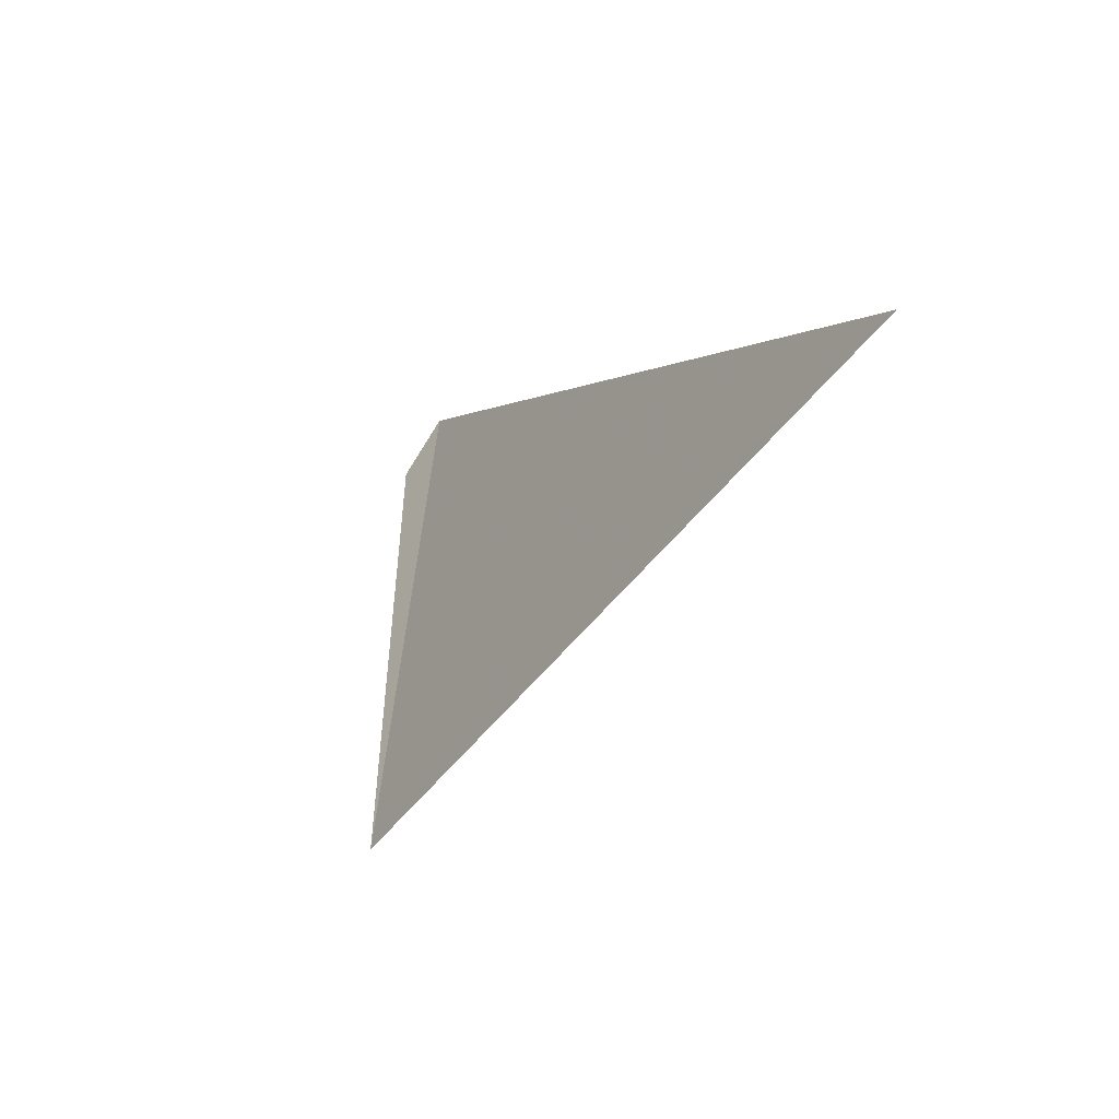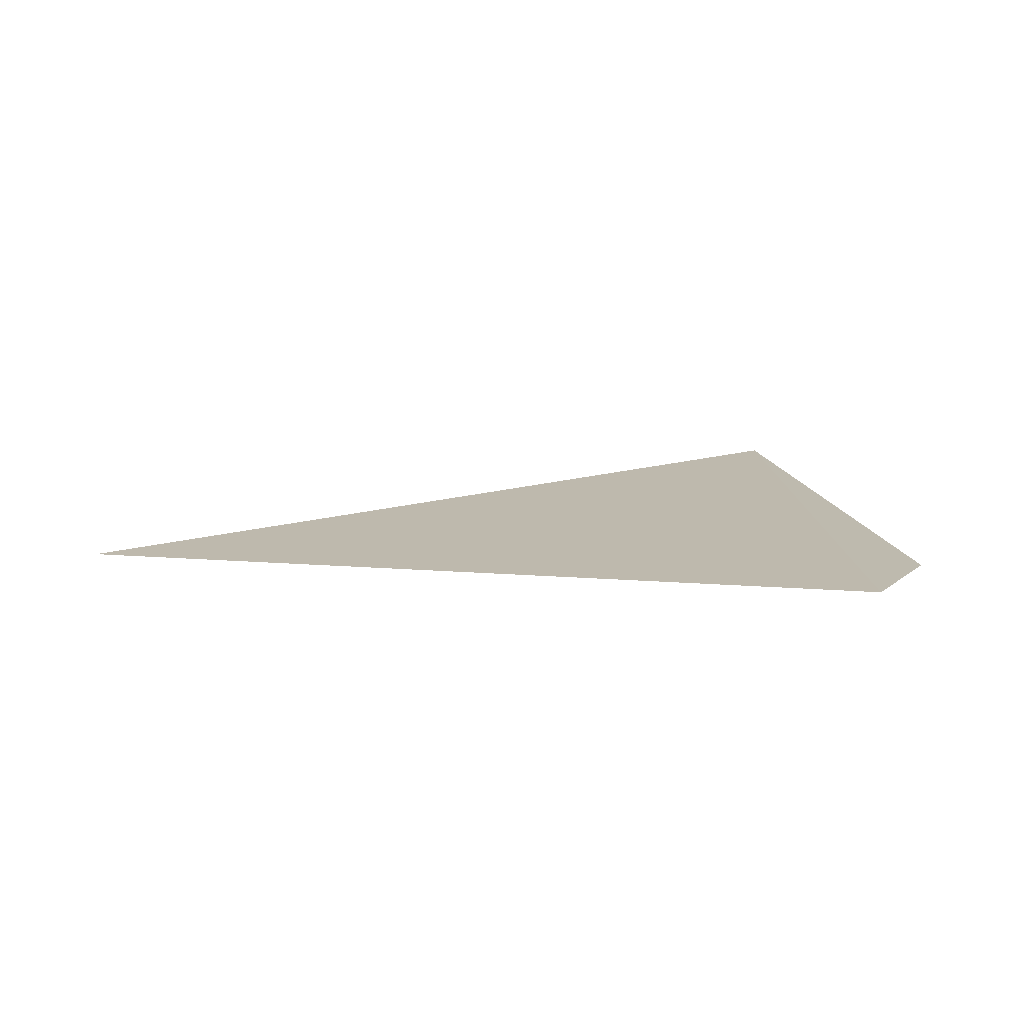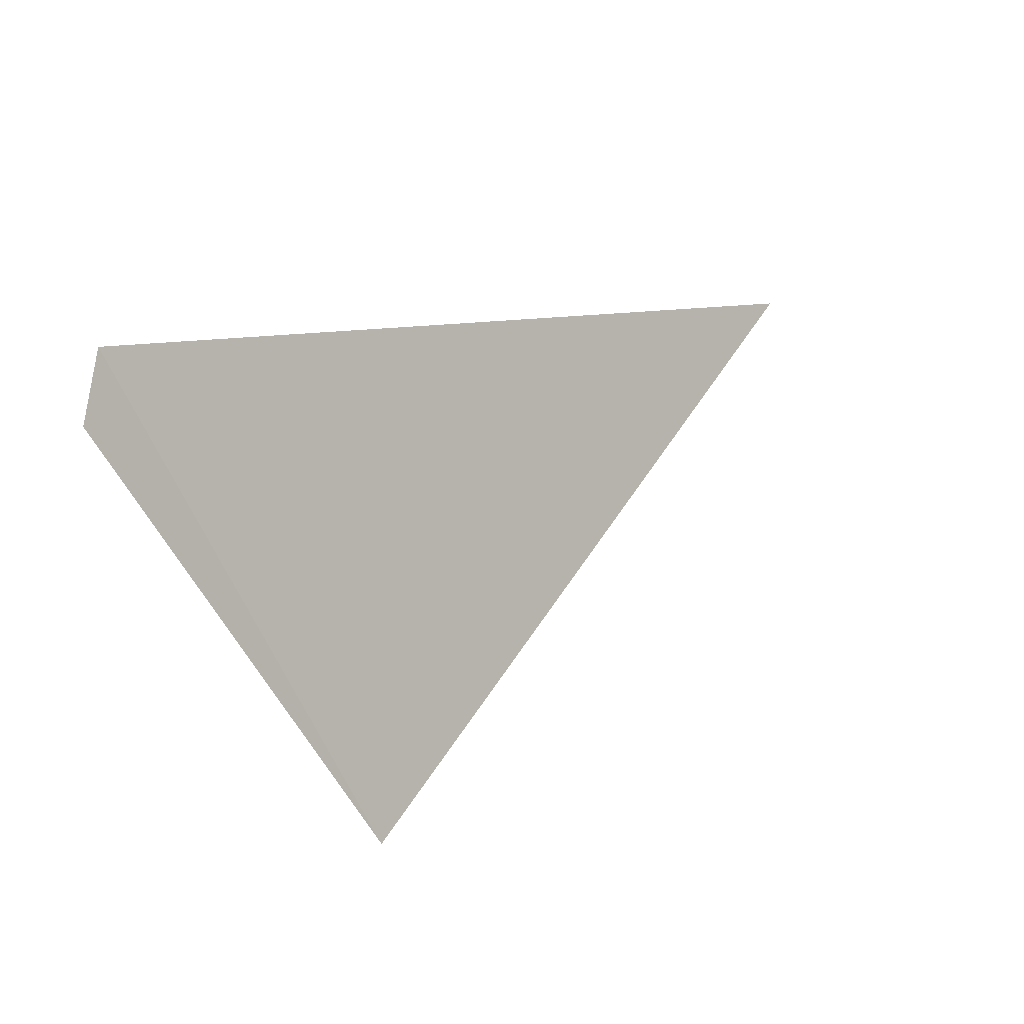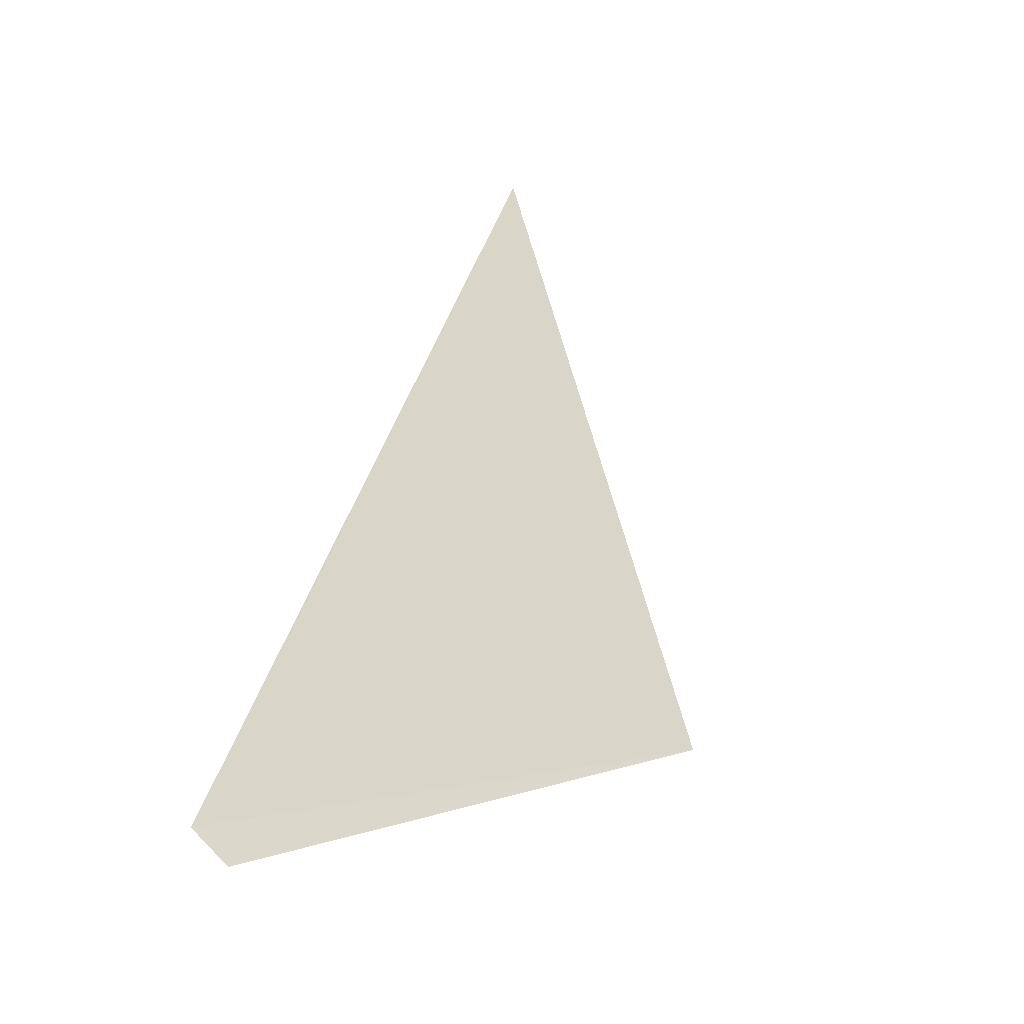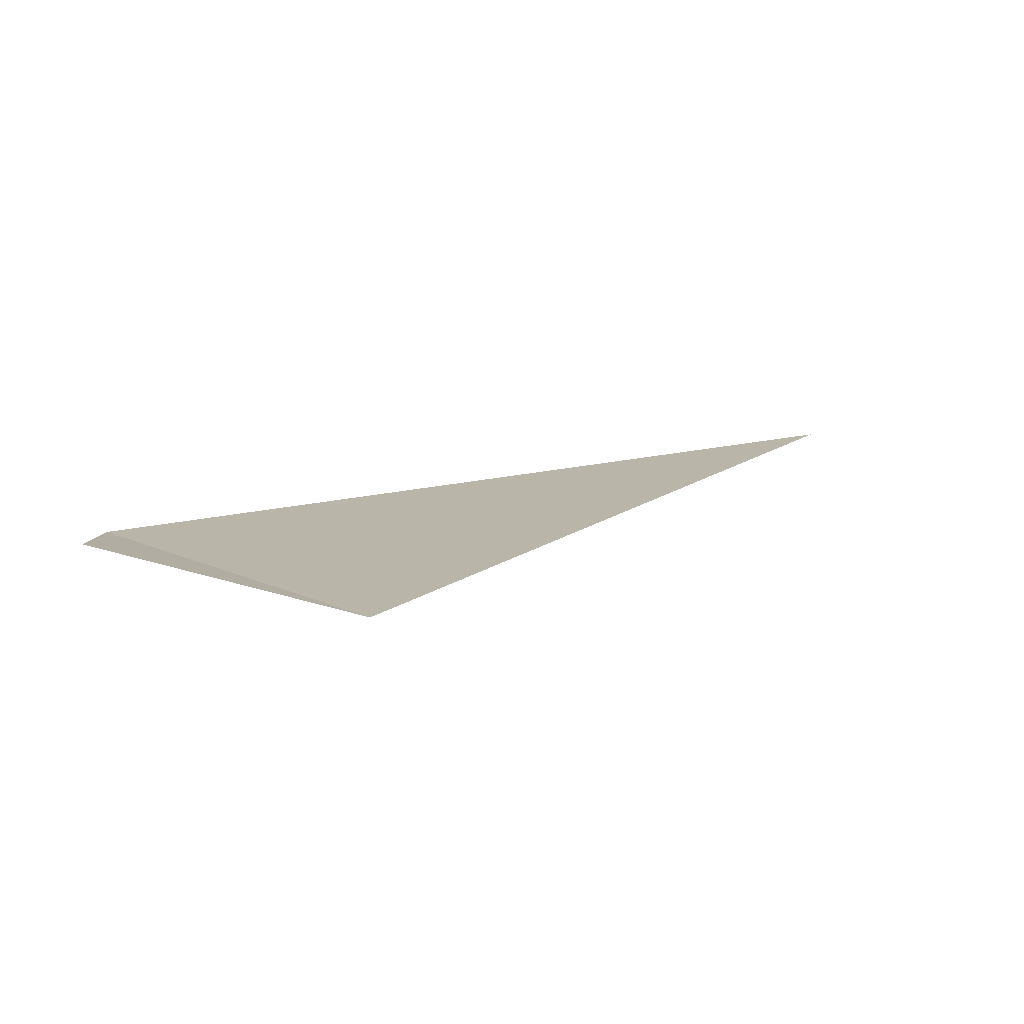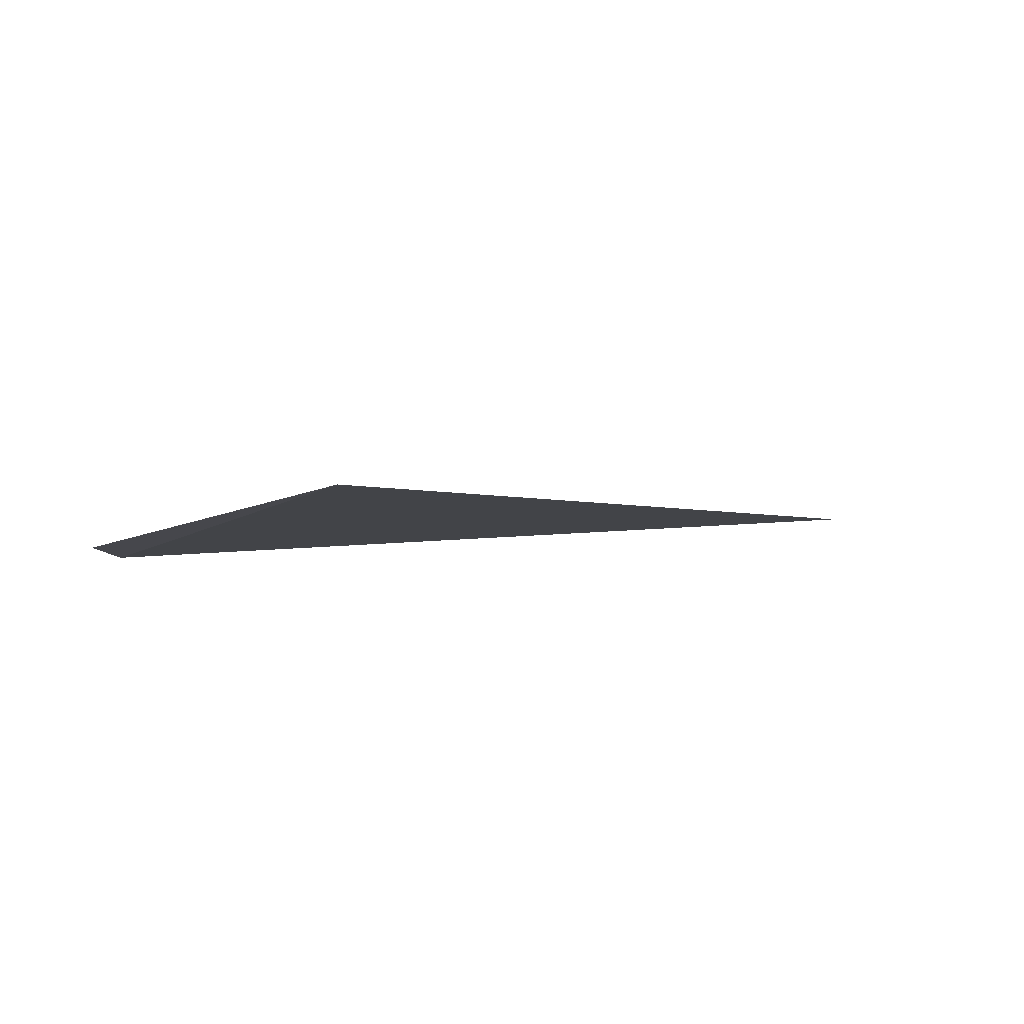
<metadata>
{"format":"obj","ext":"obj","renderer":"f3d","projection":"perspective","resolution":1024,"background":"white","views":[{"elev":-12.8,"azim":-119.2,"up":"+Z"},{"elev":-0.3,"azim":13.9,"up":"+Y"},{"elev":23.2,"azim":136.9,"up":"+Z"},{"elev":65.9,"azim":104.4,"up":"+Y"},{"elev":30.7,"azim":158.5,"up":"+Y"},{"elev":9.2,"azim":164.1,"up":"+Y"}]}
</metadata>
<code>
v -5.496 4.402 22.22
v -5.465 4.423 22.17
v -6.257 4.427 22.1
v -5.647 4.536 21.78
f 1 3 4
f 1 4 2

</code>
